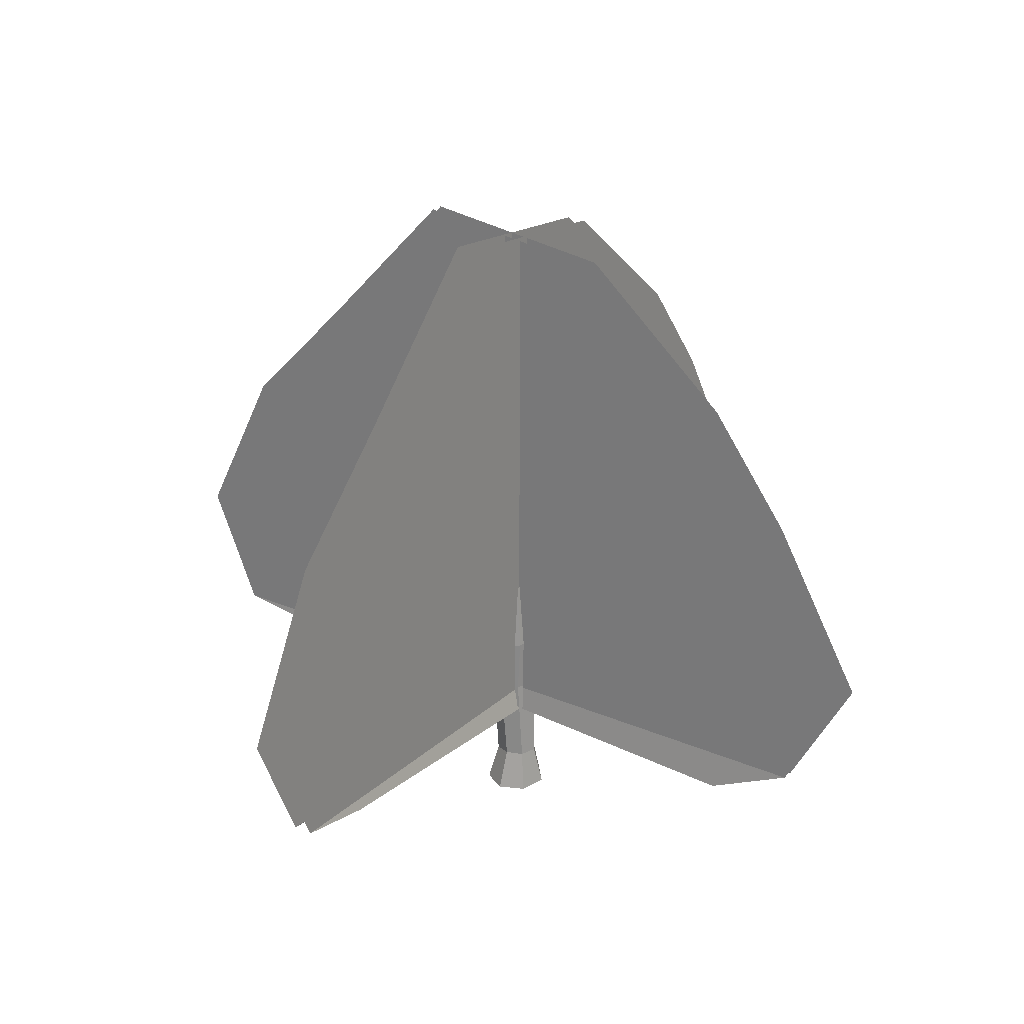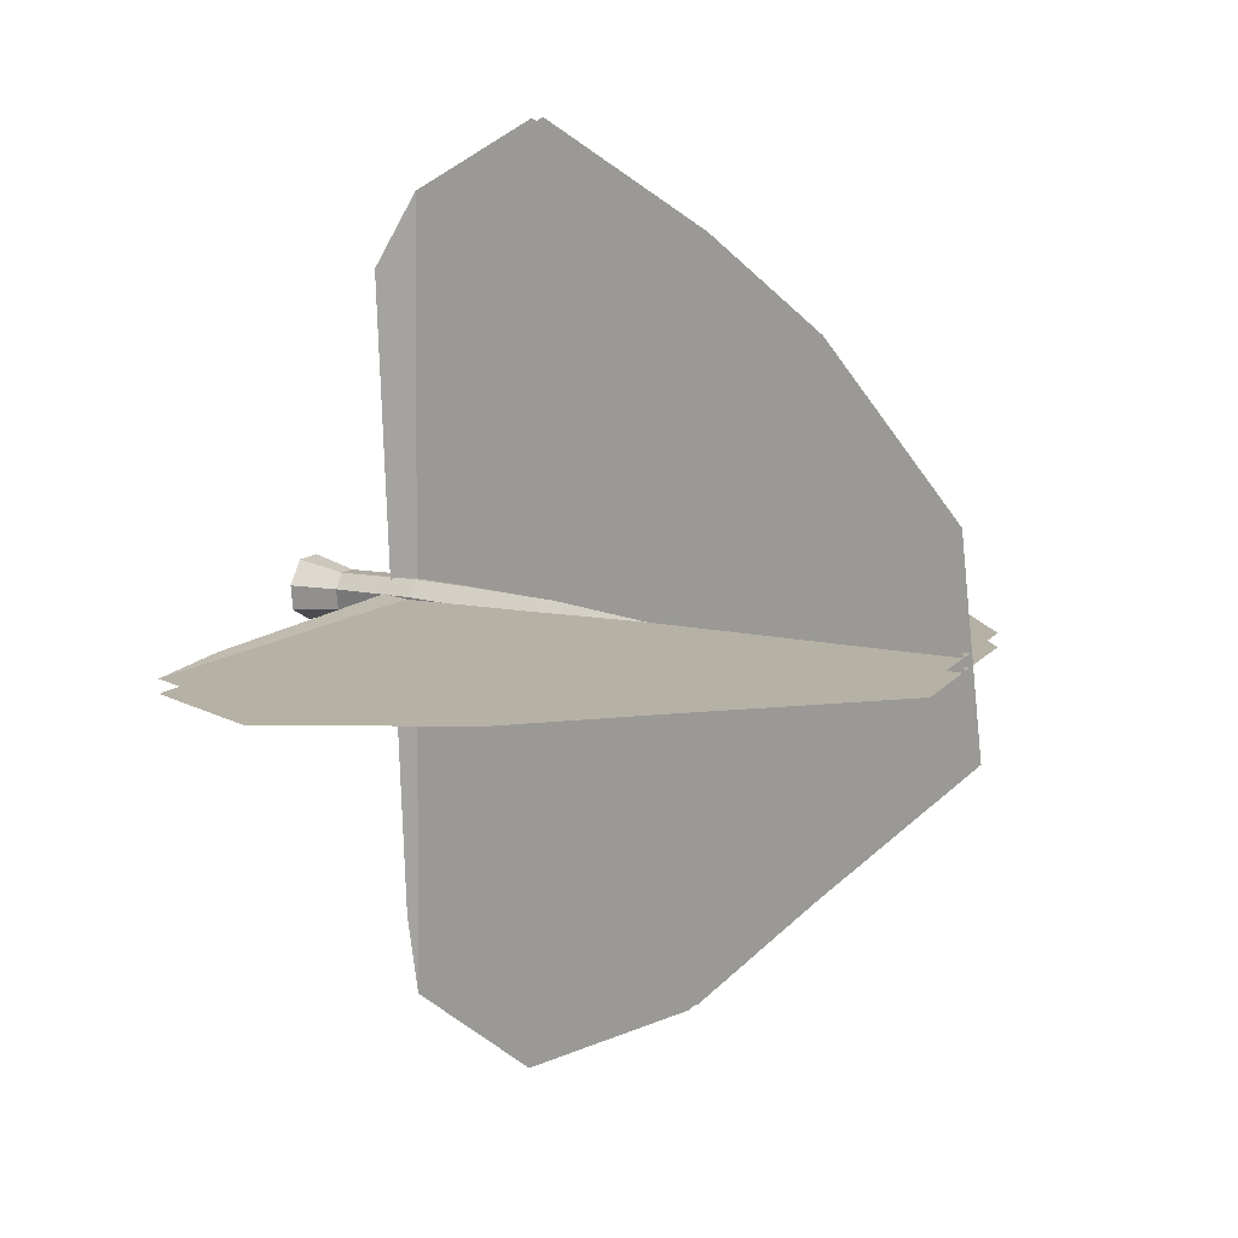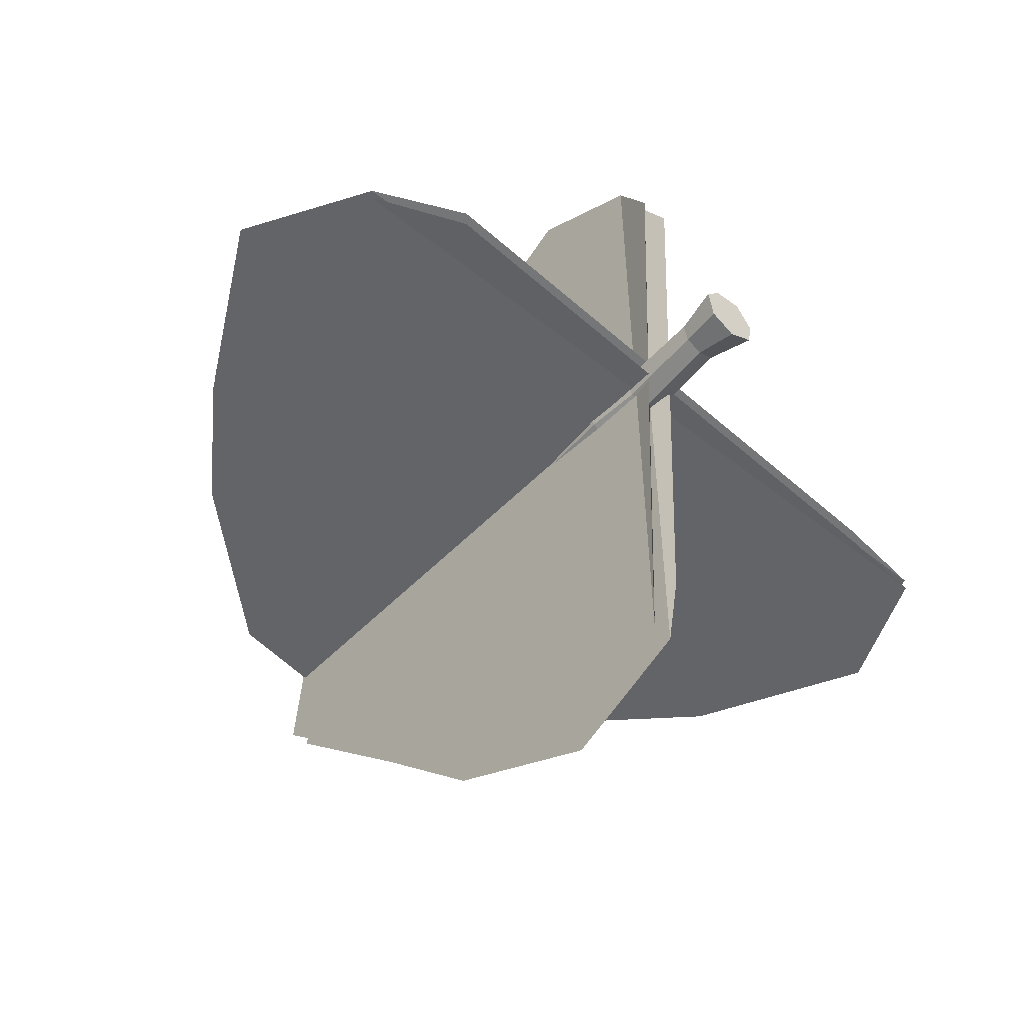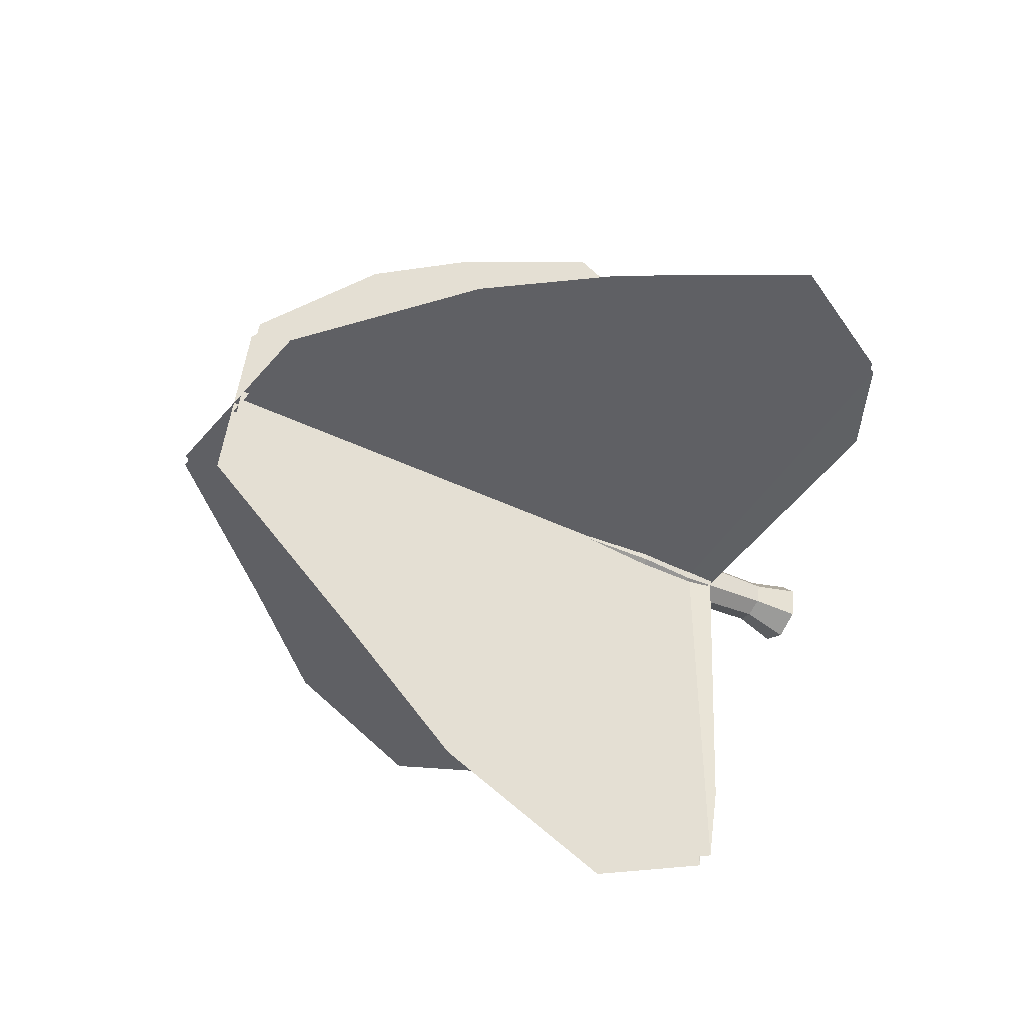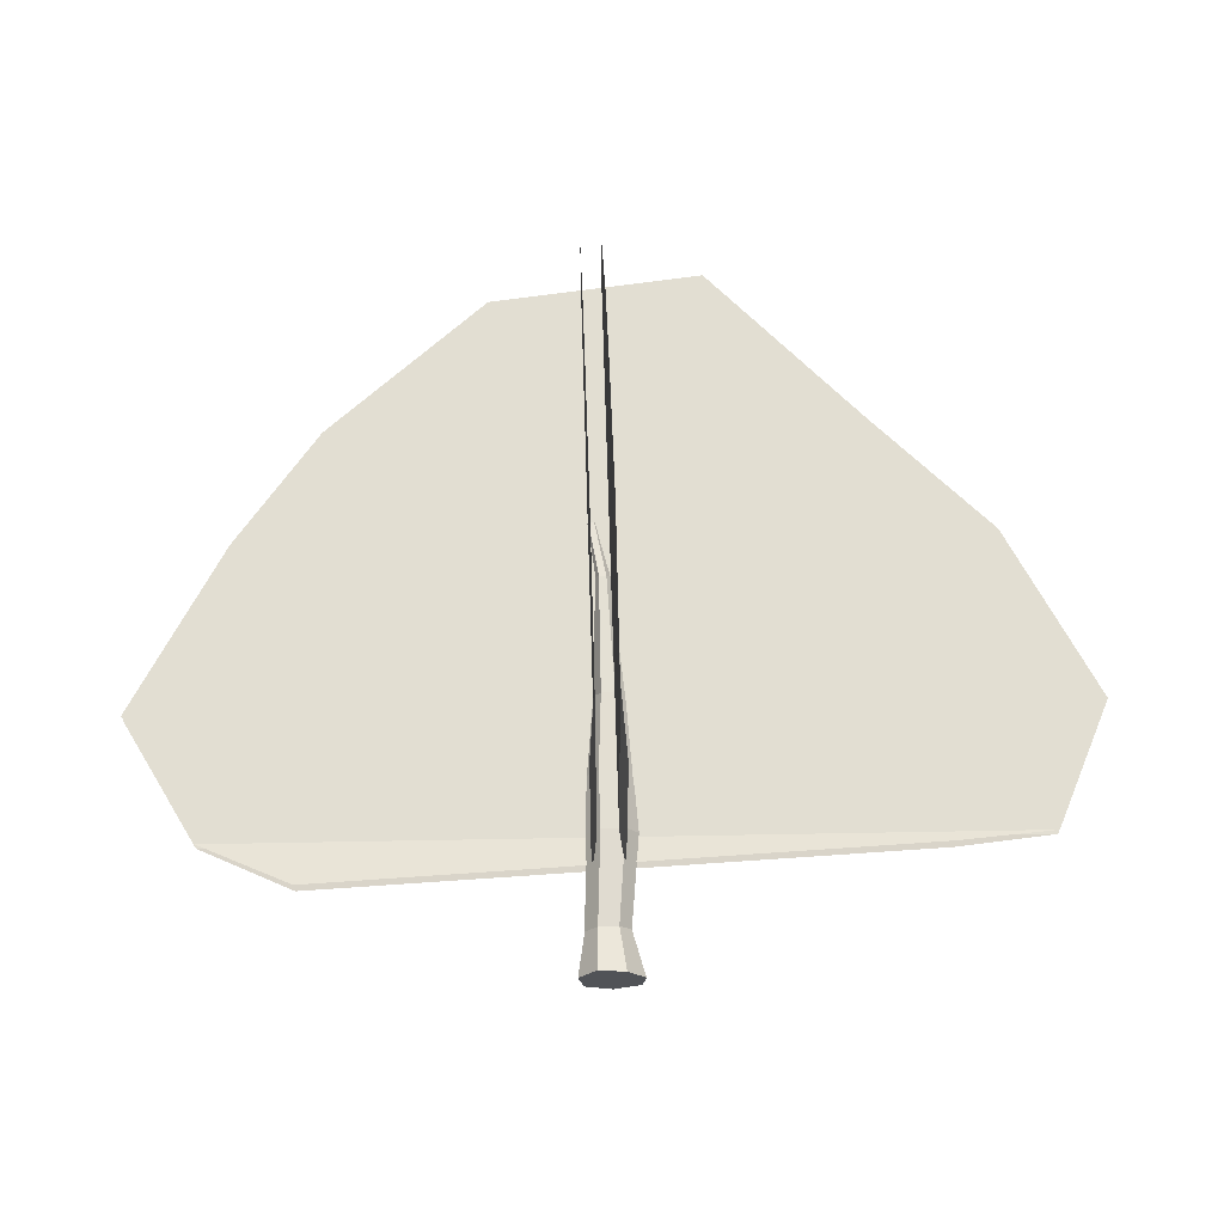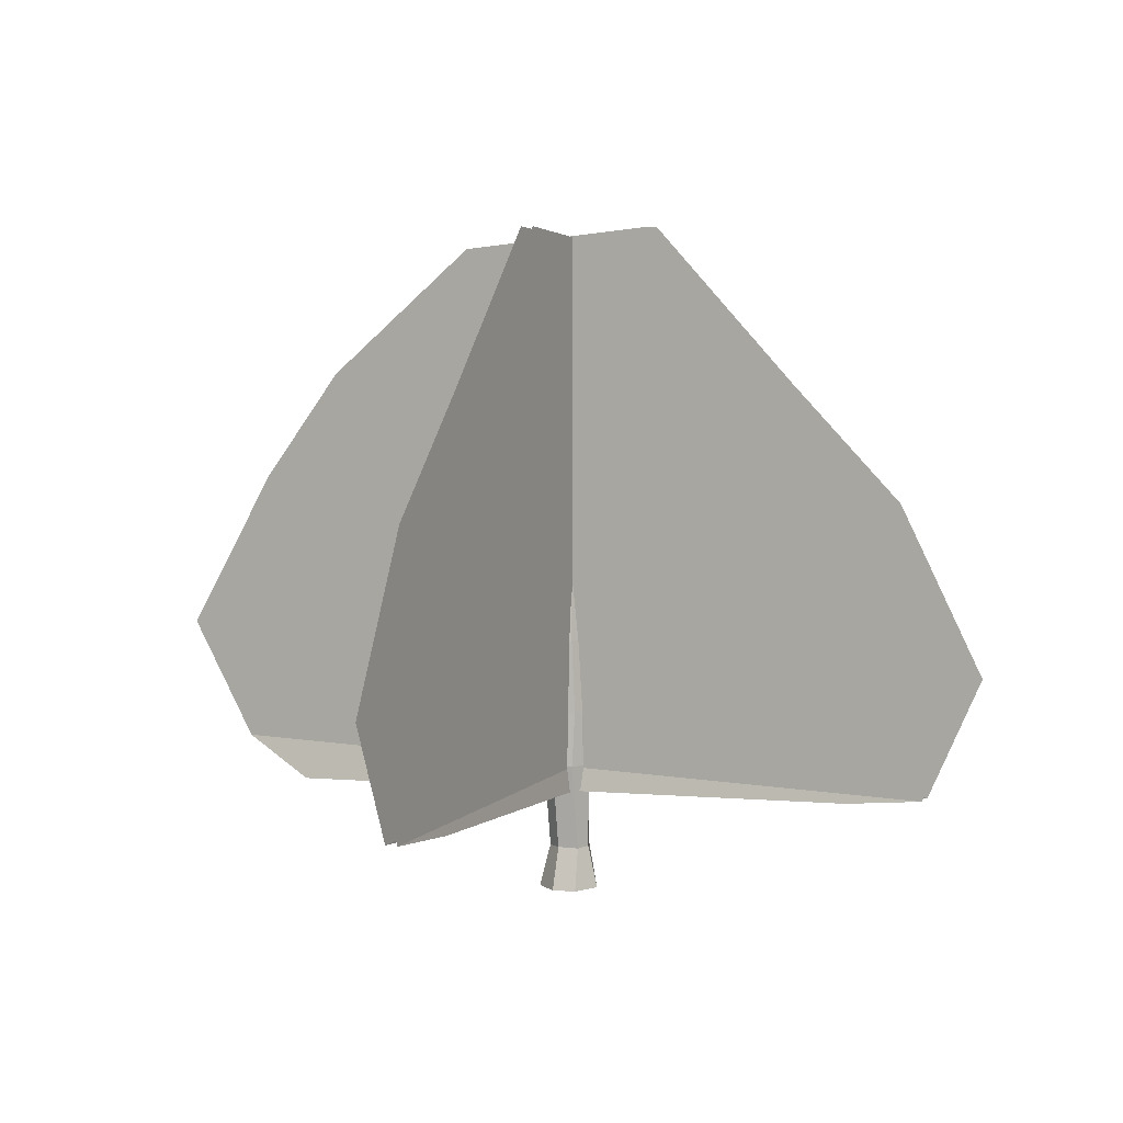
<metadata>
{"format":"obj","ext":"obj","renderer":"f3d","projection":"perspective","resolution":1024,"background":"white","views":[{"elev":25.4,"azim":-144.1,"up":"+Y"},{"elev":12.0,"azim":118.7,"up":"+Z"},{"elev":-51.1,"azim":-42.0,"up":"+Z"},{"elev":-43.4,"azim":-119.8,"up":"+Z"},{"elev":67.8,"azim":-1.7,"up":"+Z"},{"elev":6.7,"azim":114.4,"up":"+Y"}]}
</metadata>
<code>
o tree.002
v 0.01352 0.02099 -0.3809
v -0.009528 0.4971 -0.2588
v 0.3003 0.01647 -0.2292
v 0.1635 0.4945 -0.2041
v 0.3344 0.0136 0.03794
v 0.209 0.5022 0.02249
v 0.1487 0.009441 0.2863
v 0.08852 0.4956 0.1785
v -0.1379 0.02839 0.2959
v -0.1198 0.4945 0.1765
v -0.3255 0.01754 0.08241
v -0.2489 0.4941 0.01656
v -0.2659 0.01925 -0.2461
v -0.201 0.4956 -0.1863
v 0.05236 1.471 -0.2905
v 0.2605 1.466 -0.1719
v 0.3101 1.469 0.05031
v 0.1777 1.475 0.2157
v -0.06734 1.476 0.2068
v -0.207 1.475 0.04683
v -0.1393 1.475 -0.1927
v 0.02075 2.078 -0.2835
v 0.2207 2.09 -0.191
v 0.2747 2.082 0.01458
v 0.1568 2.088 0.1927
v -0.06741 2.088 0.176
v -0.1941 2.087 0.01301
v -0.1632 2.092 -0.1814
v 0.04691 2.927 -0.2189
v 0.2051 2.922 -0.1448
v 0.2315 2.924 0.008954
v 0.1211 2.922 0.1468
v -0.02268 2.915 0.132
v -0.1199 2.927 -0.004126
v -0.09841 2.92 -0.1461
v 0.02873 4.204 -0.08773
v 0.0873 4.208 -0.06695
v 0.1189 4.206 0.01355
v 0.06879 4.194 0.09506
v -0.007337 4.19 0.1119
v -0.04175 4.205 0.02298
v -0.0306 4.197 -0.05041
v -0.06494 4.802 -0.1081
v 0.003614 4.824 -0.06839
v -0.009404 4.823 -0.01577
v -0.03878 4.816 0.0437
v -0.09824 4.802 0.03544
v -0.1438 4.8 -0.01572
v -0.1213 4.799 -0.09049
v -3.07 1.037 0.05967
v 3.407 1.298 0.05967
v -1.084 7.386 0.02545
v 1.186 7.637 0.02545
v -4.047 1.491 0.02545
v 4.437 1.39 0.02545
v 5.033 2.75 0.02545
v -4.803 2.851 0.02545
v 4.083 4.625 0.02545
v -3.753 4.675 0.02545
v 2.814 5.916 0.02545
v -2.818 5.916 0.02545
v 0.1772 1.029 3.39
v 0.1772 1.305 -3.445
v 0.1153 7.386 1.225
v 0.1153 7.637 -1.045
v 0.1153 1.491 4.187
v 0.1153 1.39 -4.296
v 0.1153 2.75 -4.892
v 0.1153 2.851 4.944
v 0.1153 4.625 -3.943
v 0.1153 4.675 3.894
v 0.1153 5.916 -2.674
v 0.1153 5.916 2.959
v -3.07 1.037 -0.1504
v 3.407 1.298 -0.1504
v -1.084 7.386 -0.1161
v 1.186 7.637 -0.1161
v -4.047 1.491 -0.1162
v 4.437 1.39 -0.1162
v 5.033 2.75 -0.1162
v -4.803 2.851 -0.1162
v 4.083 4.625 -0.1162
v -3.753 4.675 -0.1162
v 2.814 5.916 -0.1162
v -2.818 5.916 -0.1162
v -0.1654 1.029 3.39
v -0.1654 1.305 -3.445
v -0.1036 7.386 1.225
v -0.1036 7.637 -1.045
v -0.1036 1.491 4.187
v -0.1036 1.39 -4.296
v -0.1036 2.75 -4.892
v -0.1036 2.851 4.944
v -0.1036 4.625 -3.943
v -0.1036 4.675 3.894
v -0.1036 5.916 -2.674
v -0.1036 5.916 2.959
f 1 2 4 3
f 3 4 6 5
f 5 6 8 7
f 7 8 10 9
f 9 10 12 11
f 4 2 15 16
f 11 12 14 13
f 13 14 2 1
f 1 3 5 7 9 11 13
f 18 17 24 25
f 8 6 17 18
f 14 12 20 21
f 10 8 18 19
f 2 14 21 15
f 6 4 16 17
f 12 10 19 20
f 28 27 34 35
f 16 15 22 23
f 21 20 27 28
f 19 18 25 26
f 17 16 23 24
f 15 21 28 22
f 20 19 26 27
f 33 32 39 40
f 26 25 32 33
f 24 23 30 31
f 22 28 35 29
f 27 26 33 34
f 25 24 31 32
f 23 22 29 30
f 42 41 48 49
f 31 30 37 38
f 29 35 42 36
f 34 33 40 41
f 32 31 38 39
f 30 29 36 37
f 35 34 41 42
f 44 43 49 48 47 46 45
f 40 39 46 47
f 38 37 44 45
f 36 42 49 43
f 41 40 47 48
f 39 38 45 46
f 37 36 43 44
f 61 60 53 52
f 50 51 55 54
f 54 55 56 57
f 57 56 58 59
f 59 58 60 61
f 73 72 65 64
f 62 63 67 66
f 66 67 68 69
f 69 68 70 71
f 71 70 72 73
f 85 76 77 84
f 74 78 79 75
f 78 81 80 79
f 81 83 82 80
f 83 85 84 82
f 97 88 89 96
f 86 90 91 87
f 90 93 92 91
f 93 95 94 92
f 95 97 96 94

</code>
